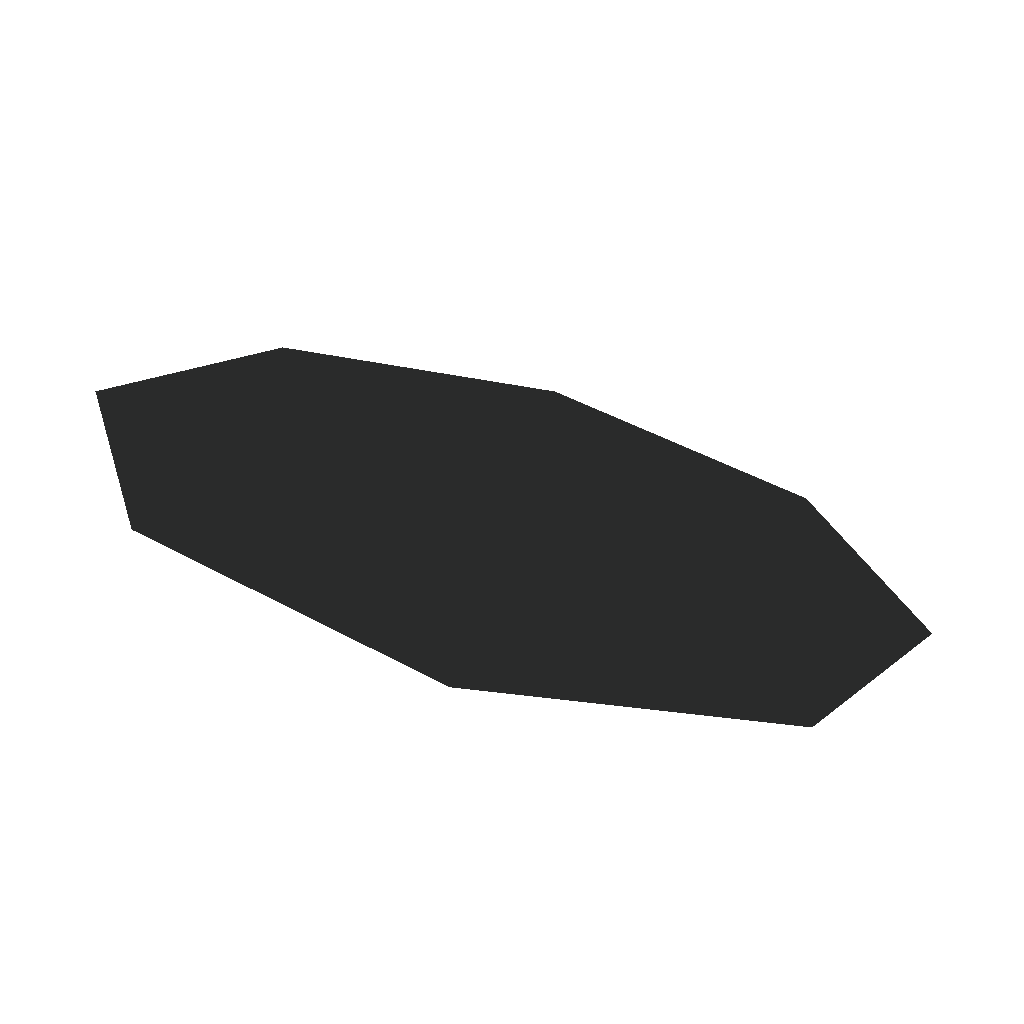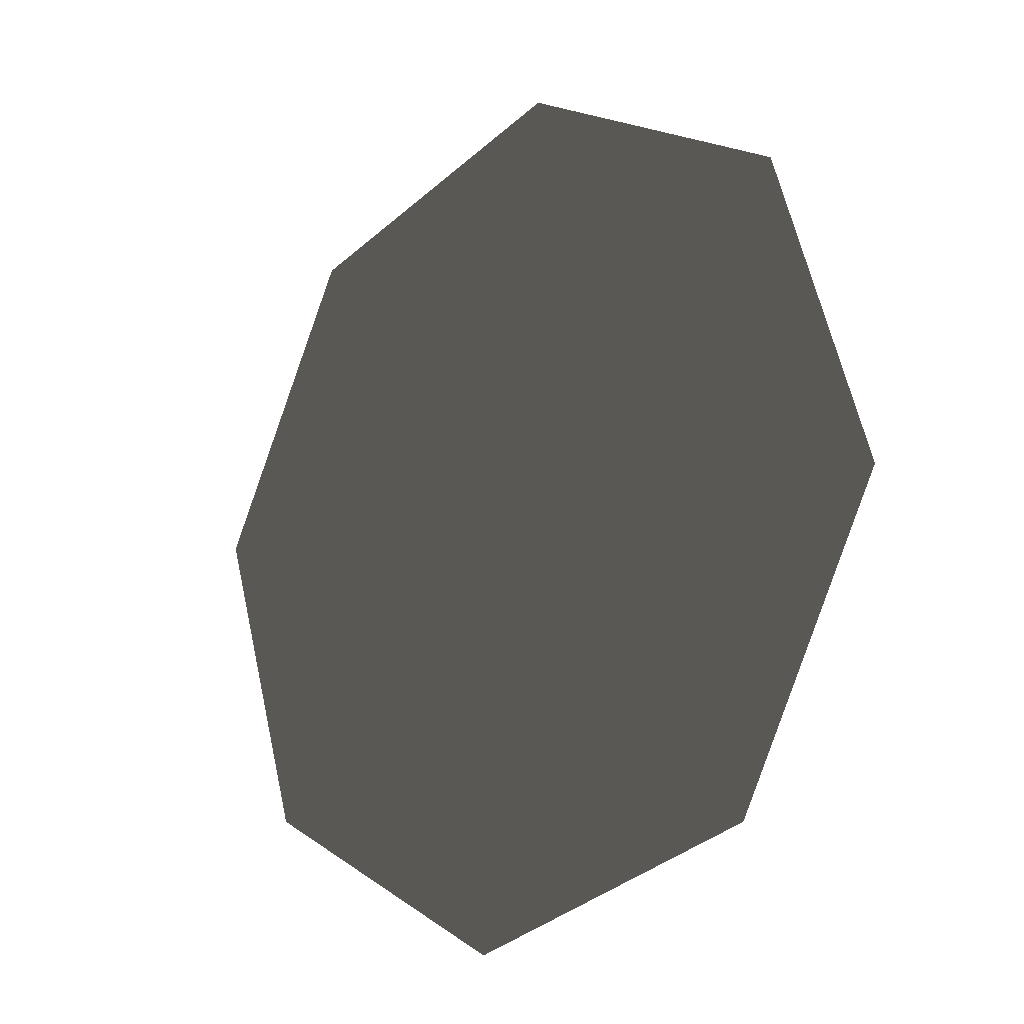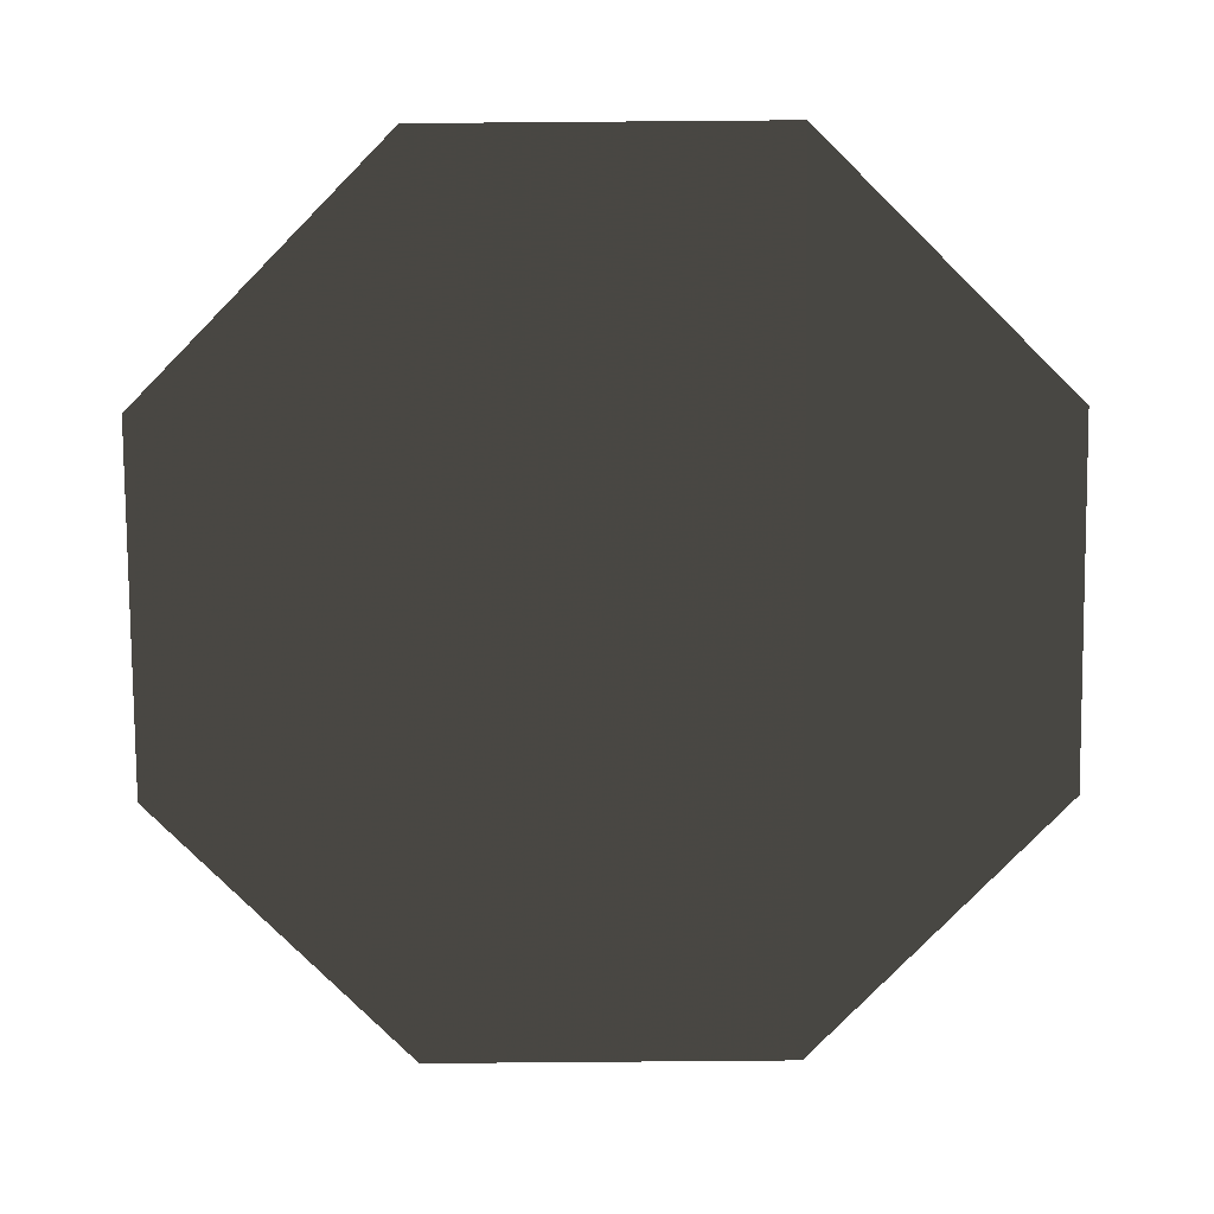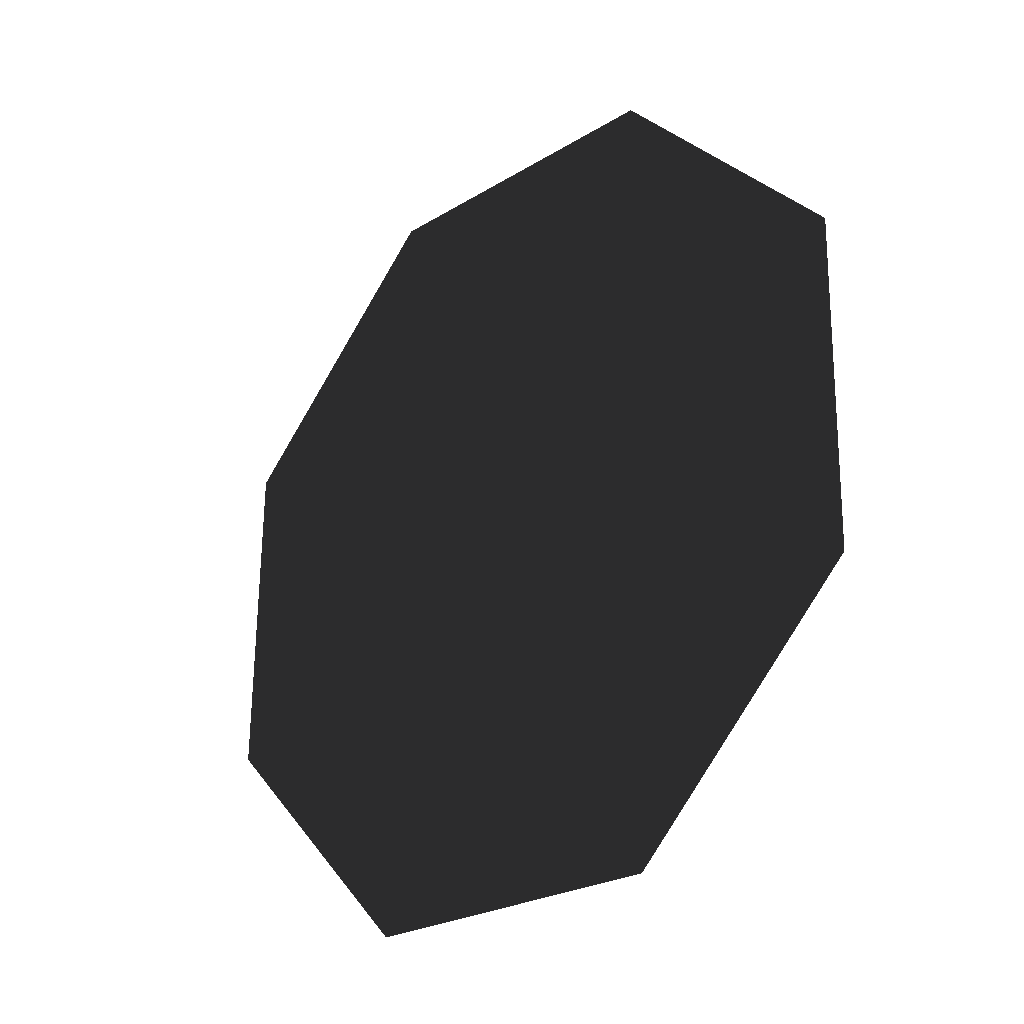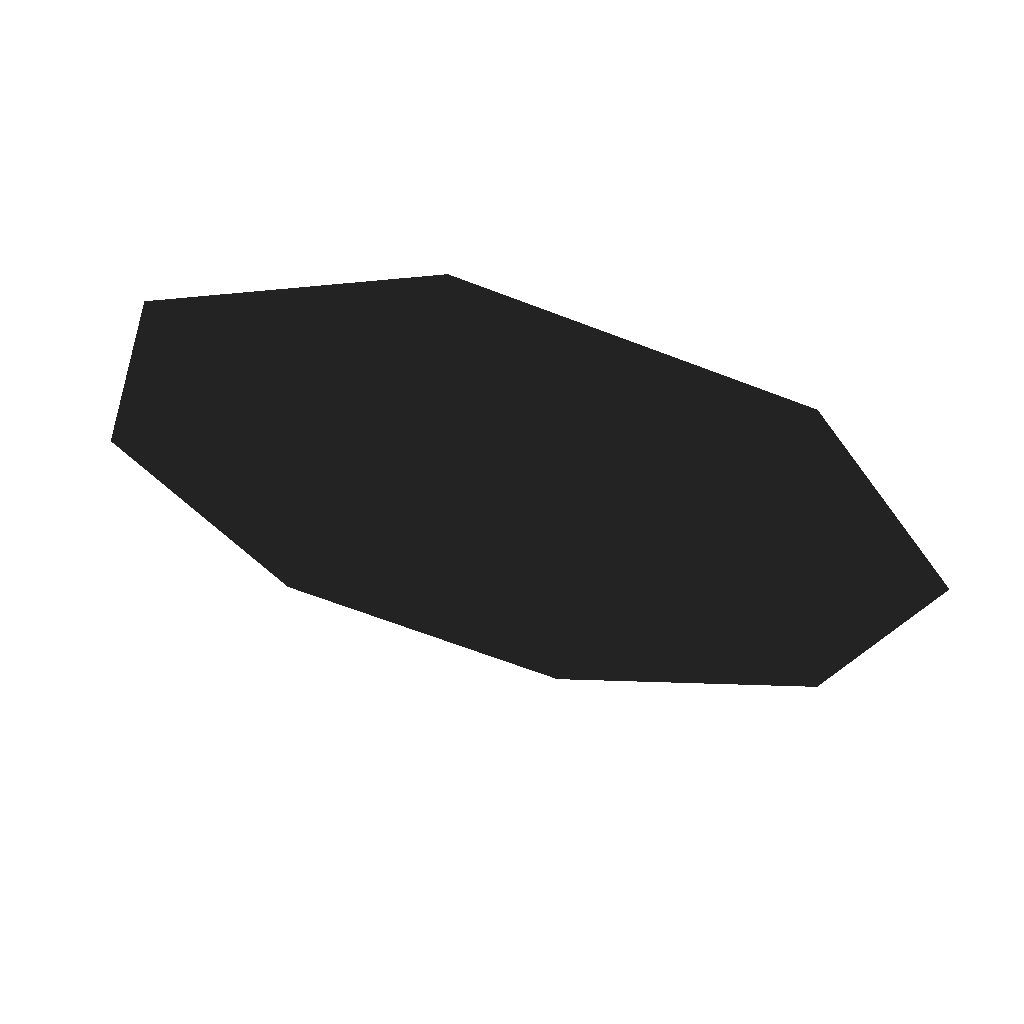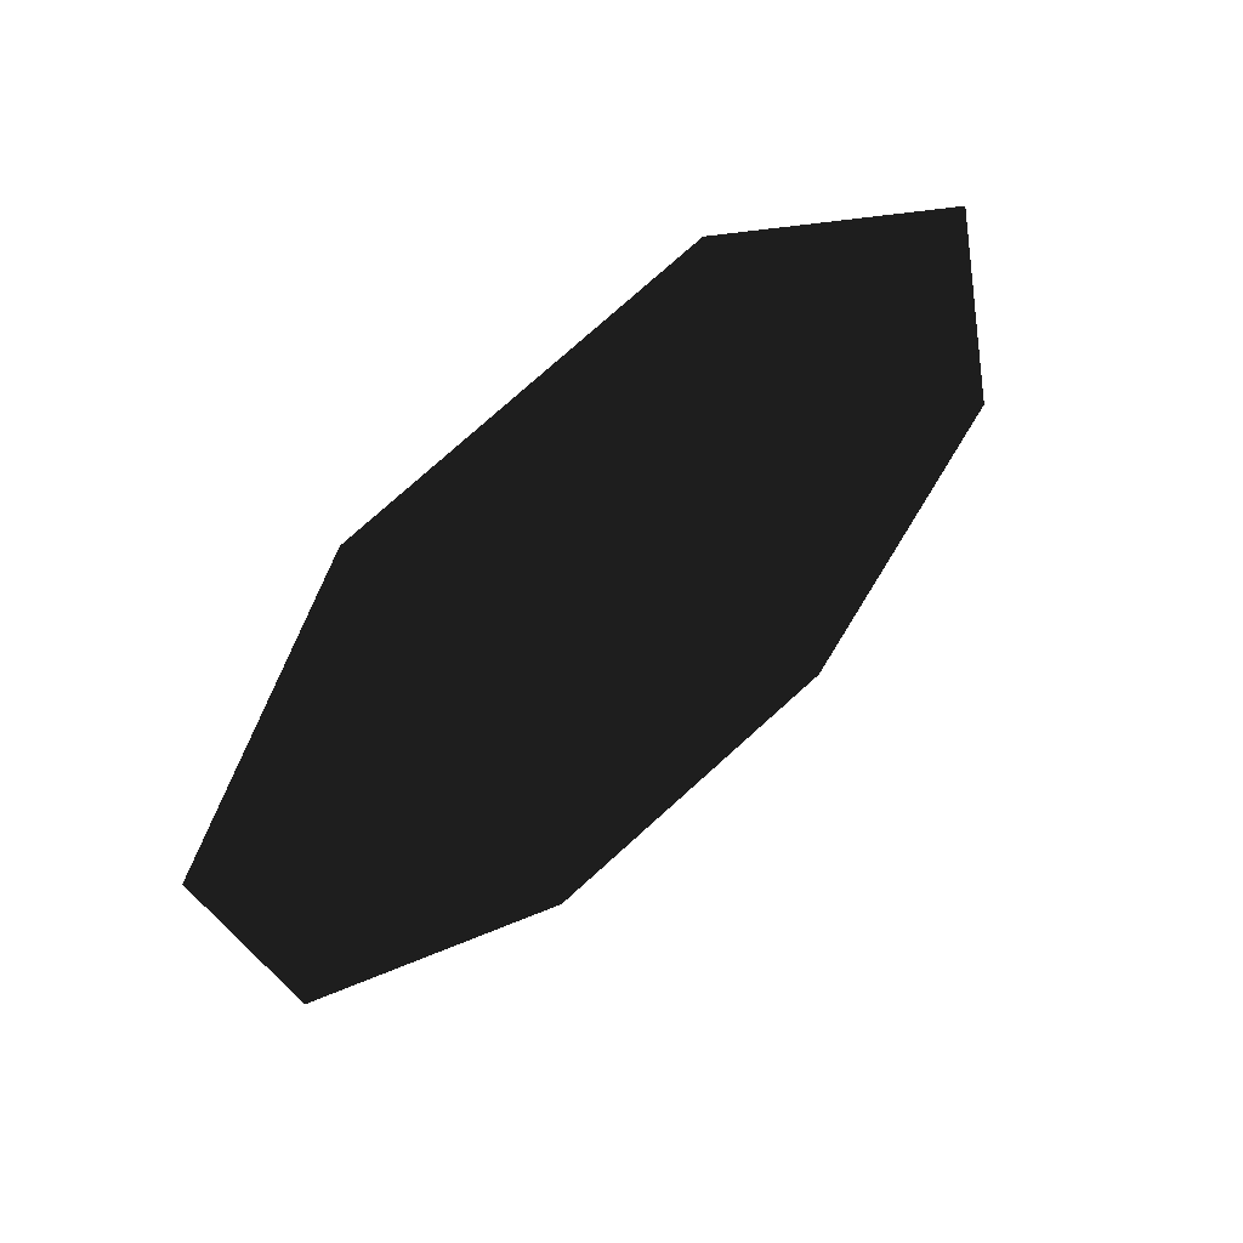
<metadata>
{"format":"obj","ext":"obj","renderer":"f3d","projection":"perspective","resolution":1024,"background":"white","views":[{"elev":-22.0,"azim":-21.0,"up":"+Y"},{"elev":62.8,"azim":77.7,"up":"+Y"},{"elev":55.2,"azim":-0.1,"up":"+Y"},{"elev":65.2,"azim":-89.1,"up":"+Z"},{"elev":-68.3,"azim":159.4,"up":"+Z"},{"elev":-54.0,"azim":-113.8,"up":"+Z"}]}
</metadata>
<code>
o Obstructed3A__188113__temp_Obstructed3A__188113_.004
v -0.000558 -0.03168 0.03168
v -0.001249 0.03903 -0.03903
v -0.03033 0.01818 -0.01818
v -0.03005 -0.01111 0.01111
v 0.04086 -0.03147 0.03147
v 0.04017 0.03924 -0.03924
v 0.06995 -0.01062 0.01062
v 0.06966 0.01867 -0.01867
f 1 2 3 4
f 2 1 5 6
f 6 5 7 8

</code>
